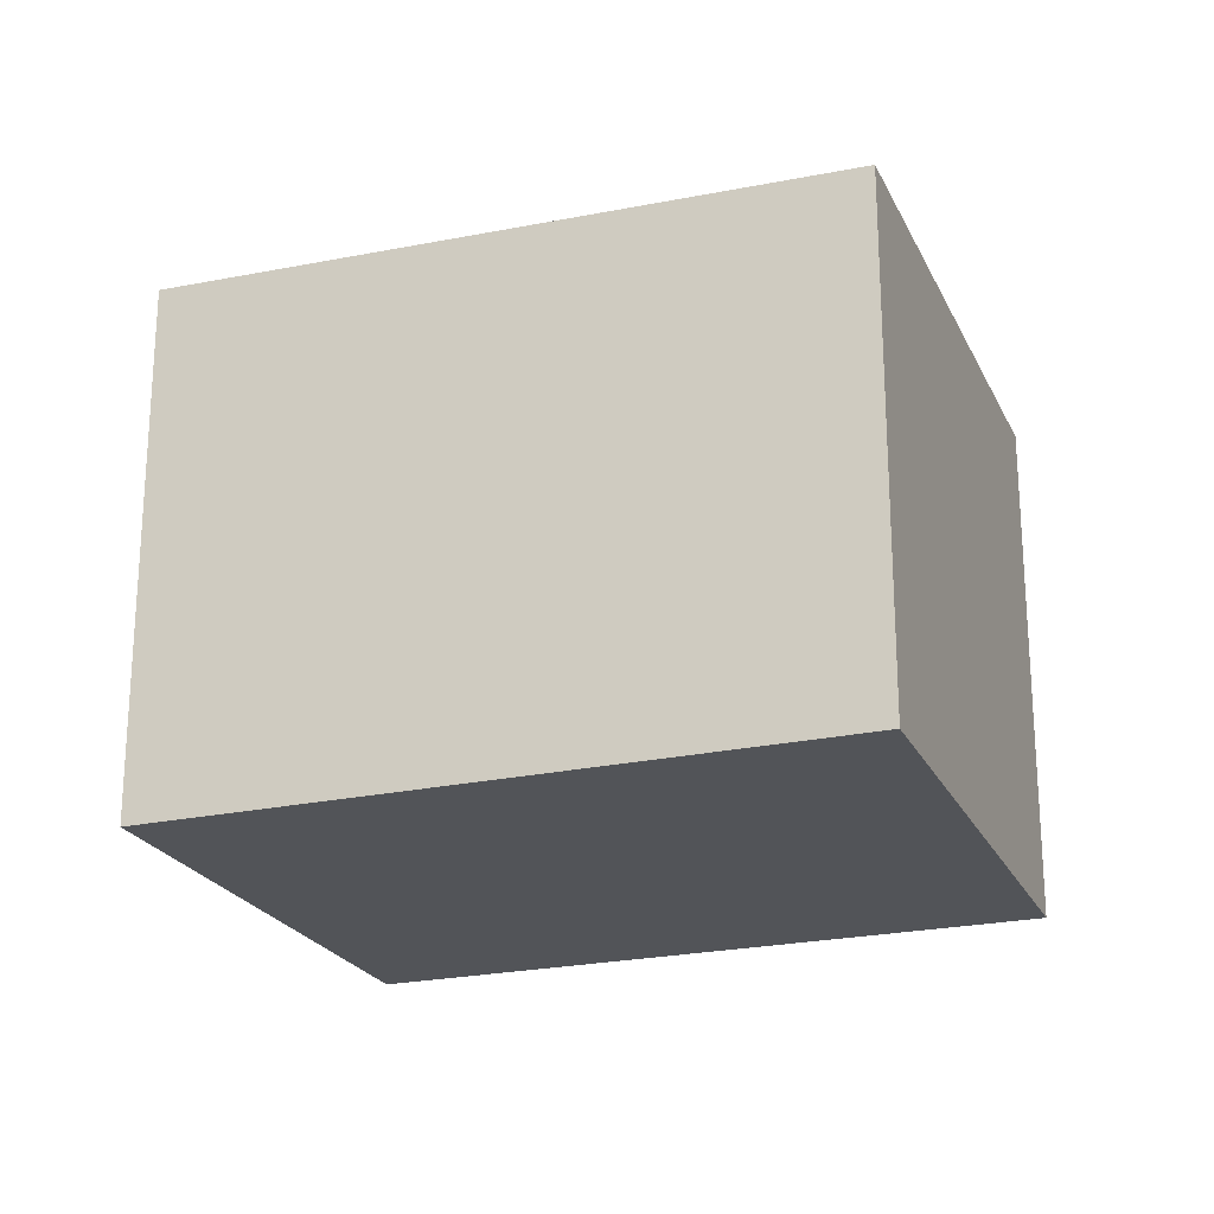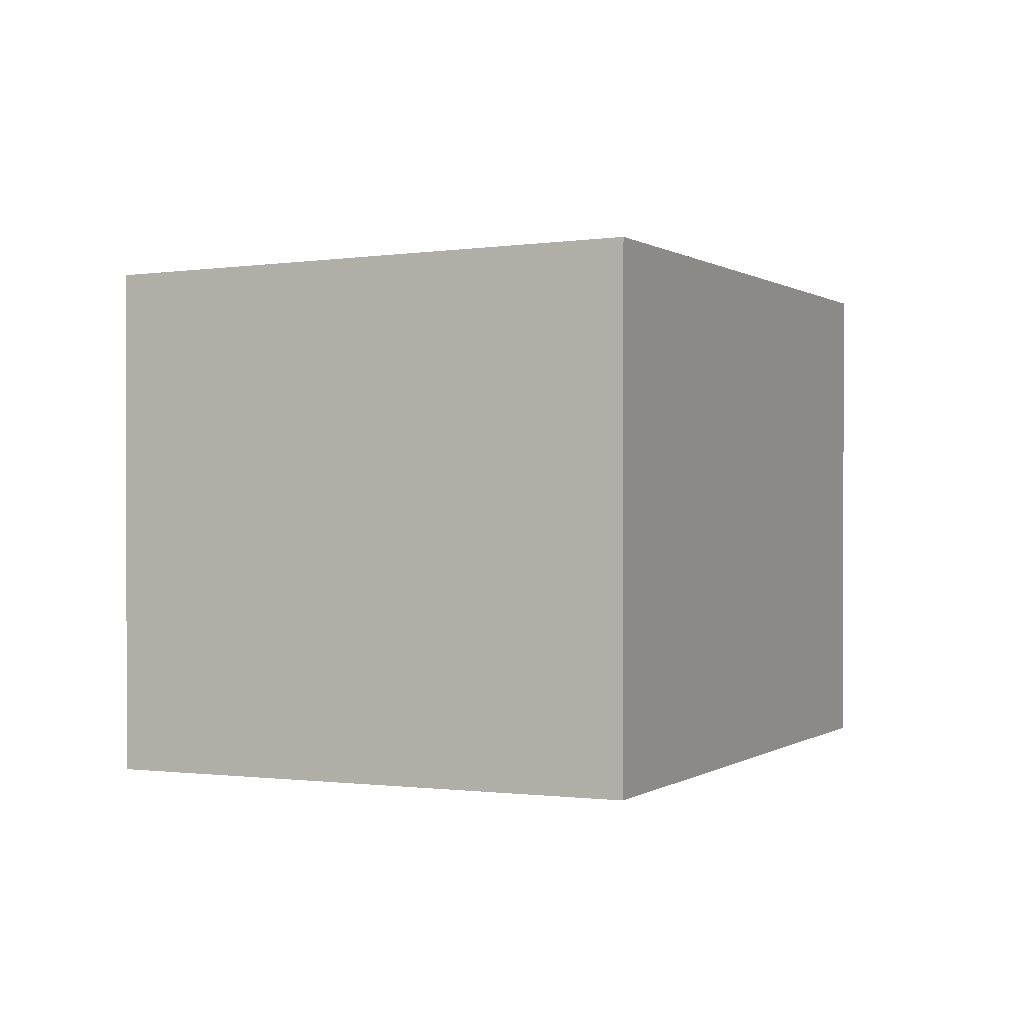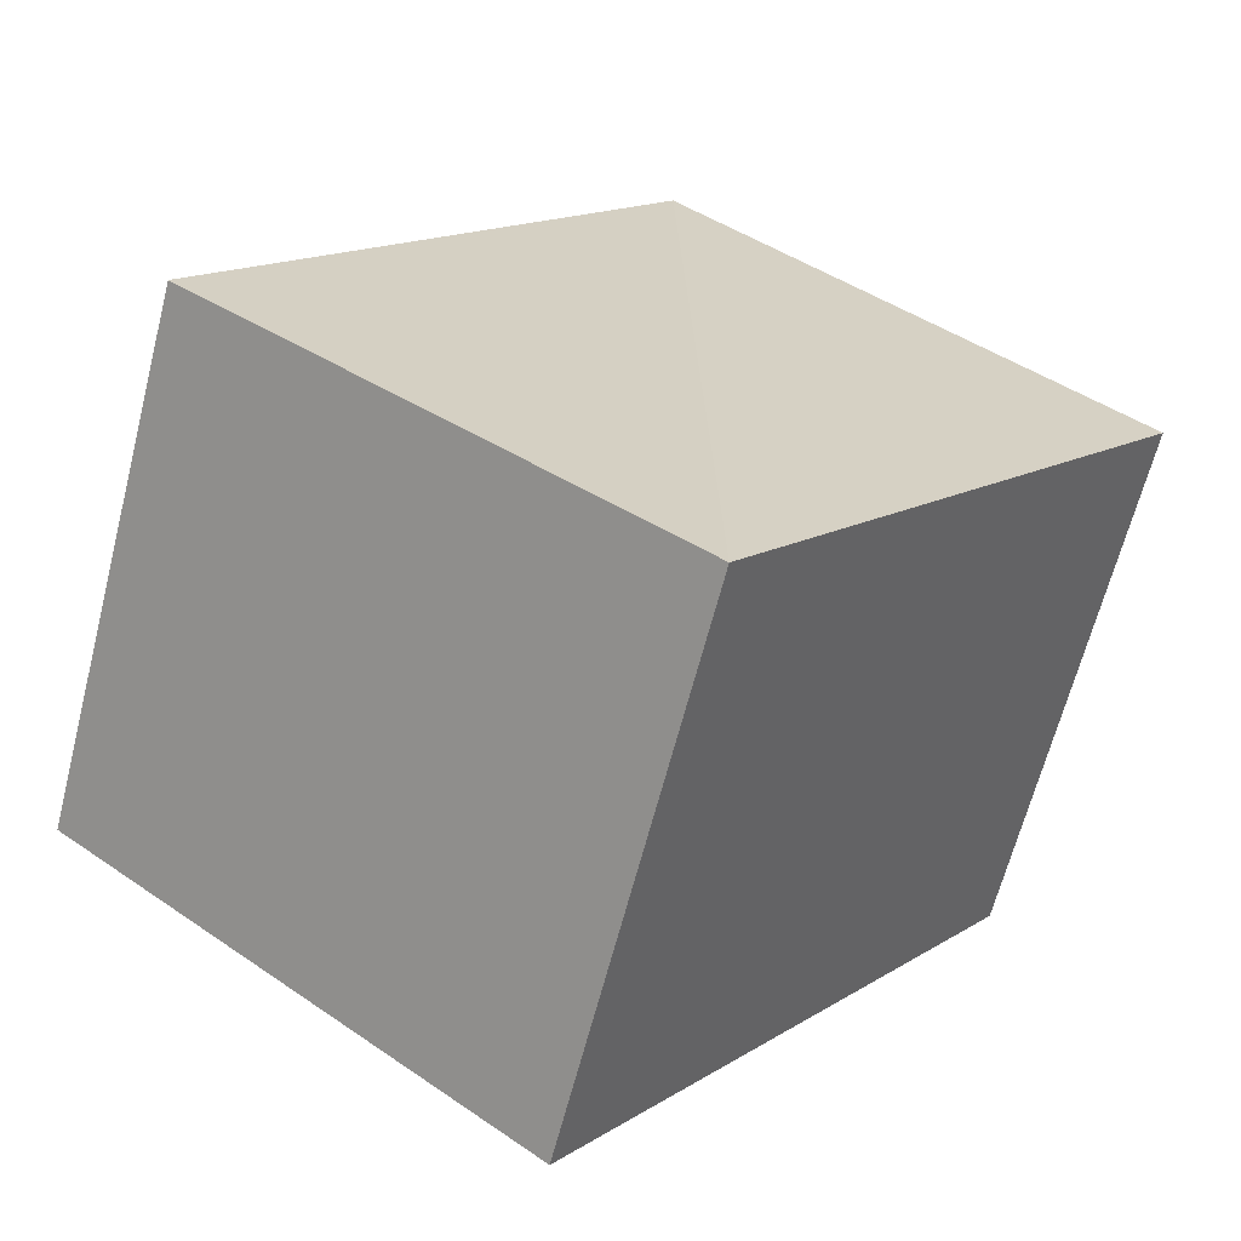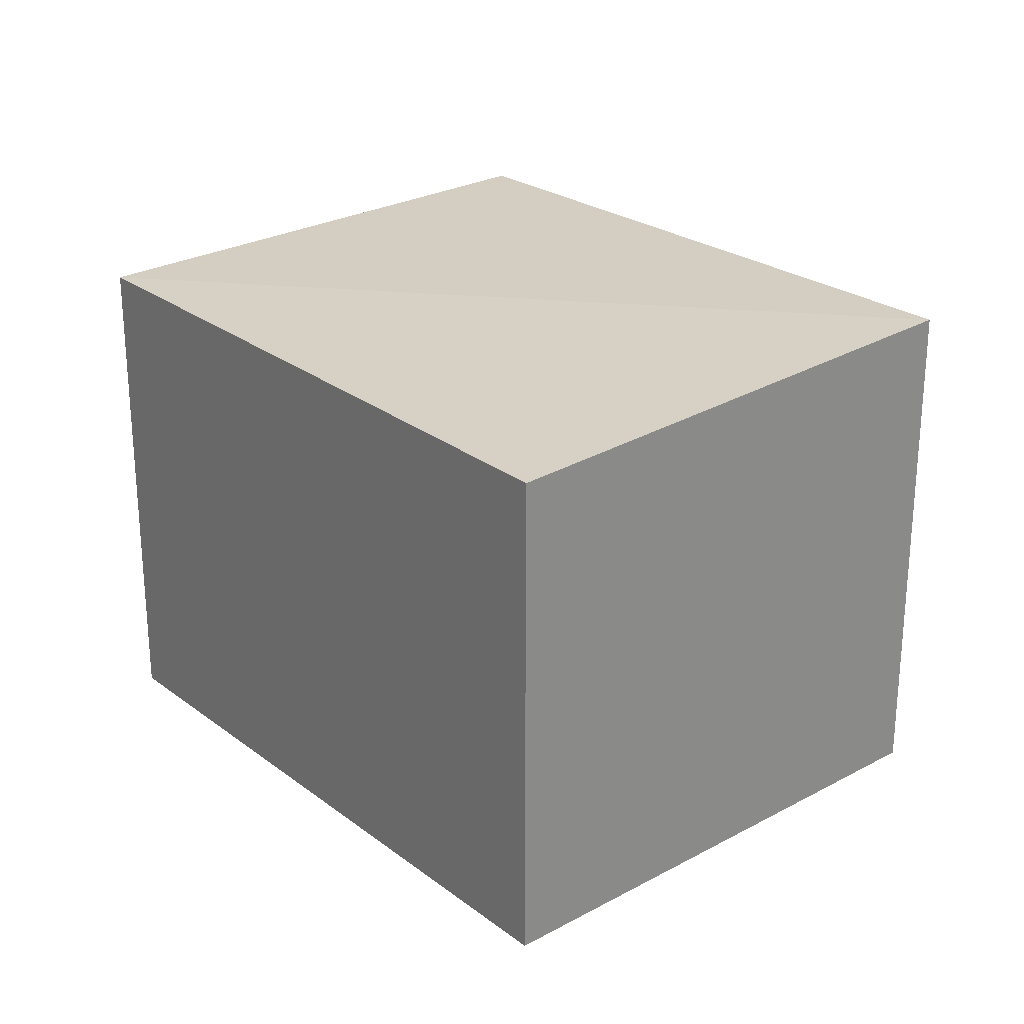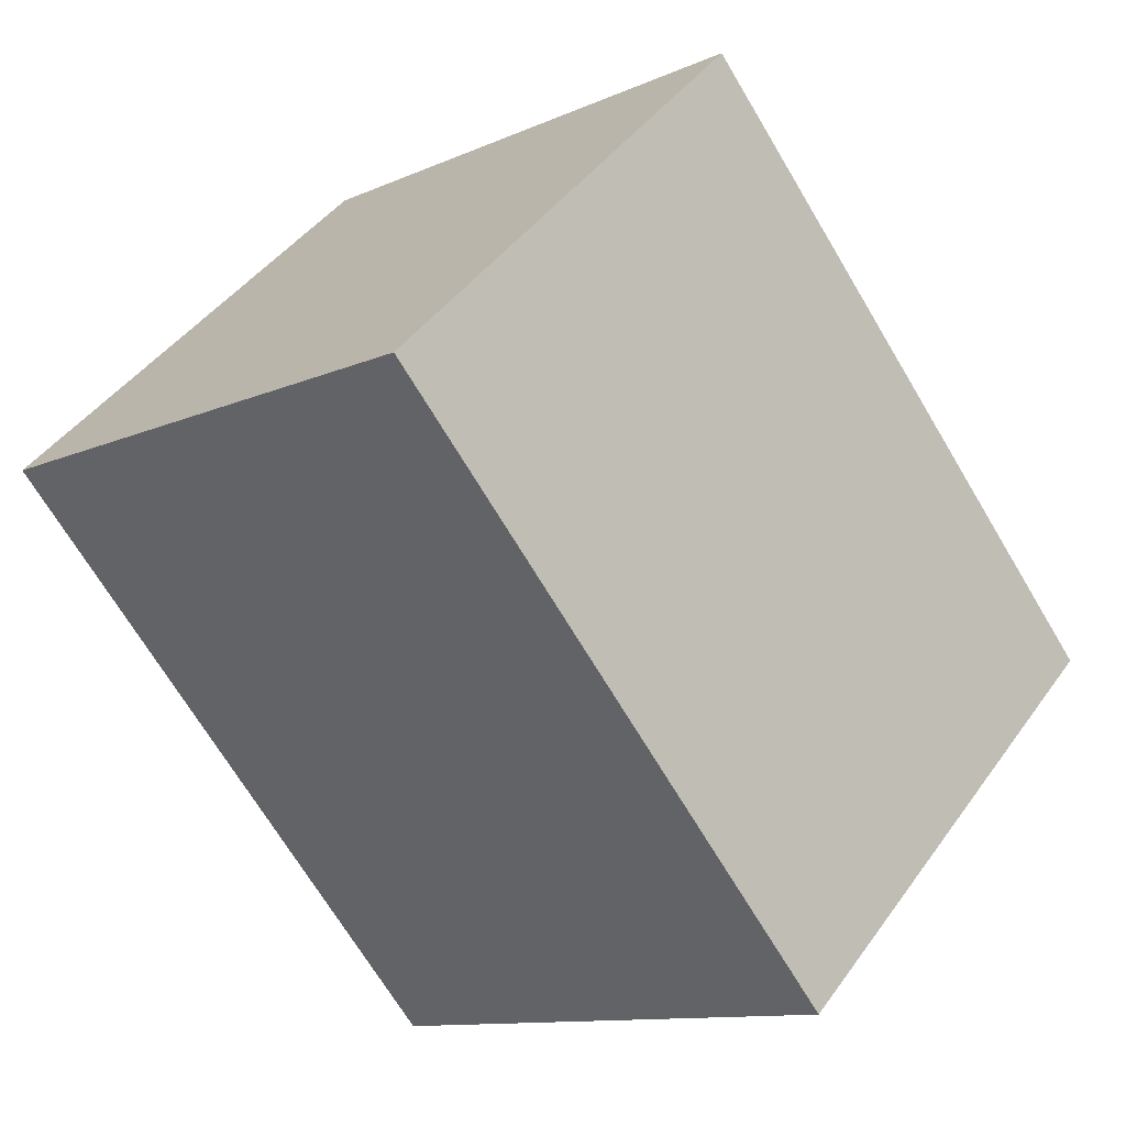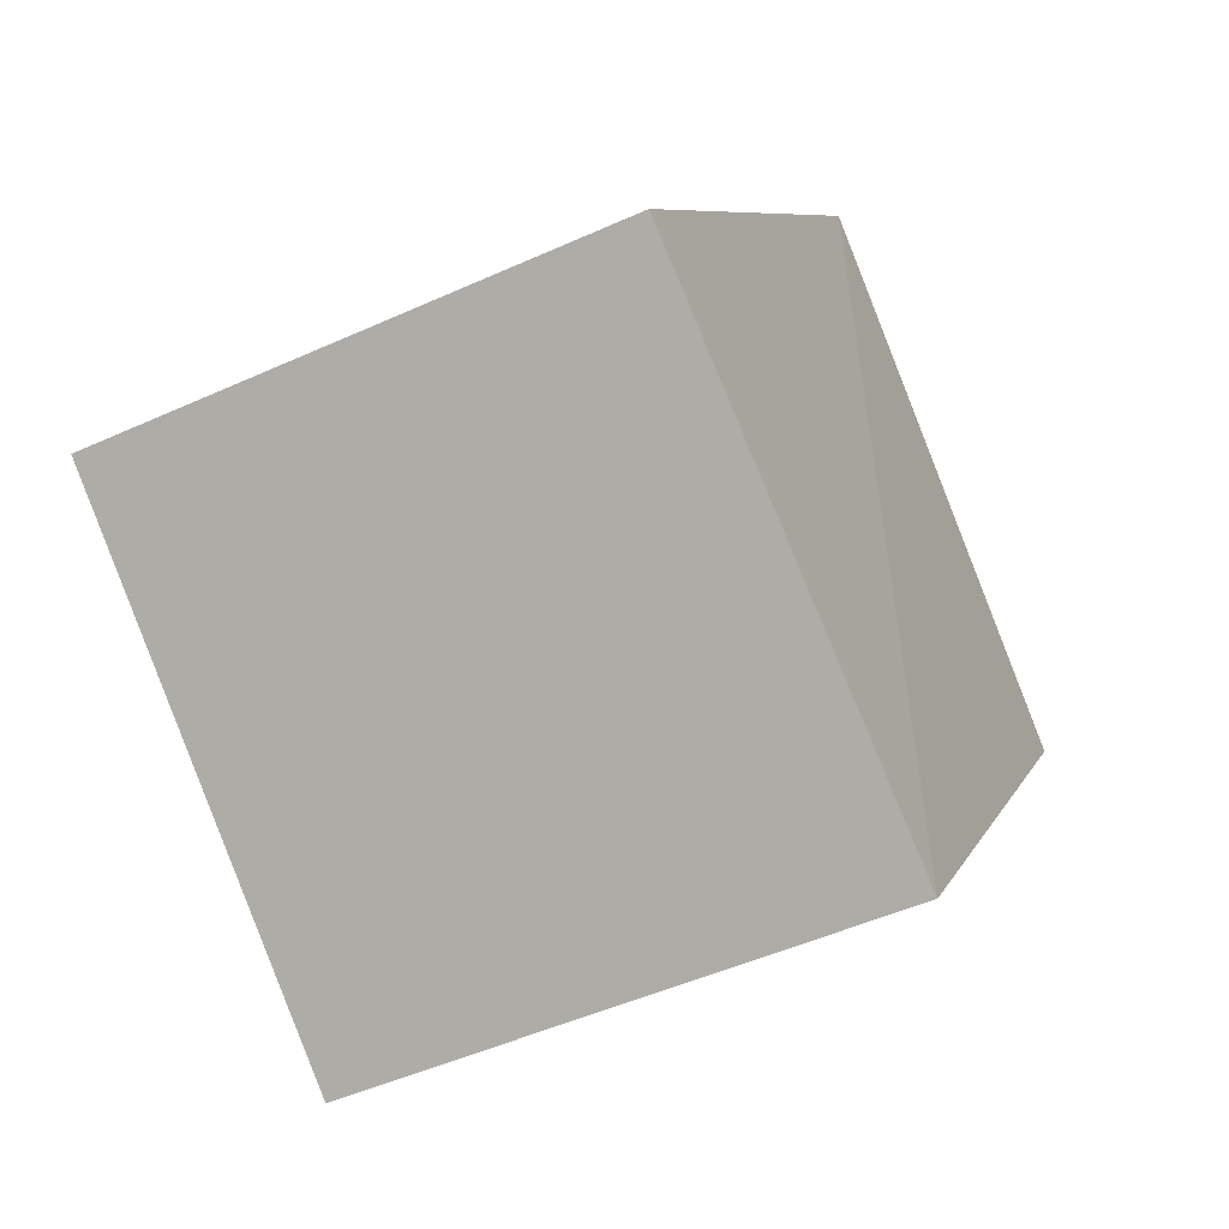
<metadata>
{"format":"obj","ext":"obj","renderer":"f3d","projection":"perspective","resolution":1024,"background":"white","views":[{"elev":-22.8,"azim":-106.8,"up":"+Y"},{"elev":0.9,"azim":167.8,"up":"+Y"},{"elev":-64.8,"azim":165.6,"up":"+Z"},{"elev":26.2,"azim":102.4,"up":"+Y"},{"elev":43.2,"azim":32.7,"up":"+Z"},{"elev":-48.4,"azim":116.9,"up":"+Z"}]}
</metadata>
<code>
v  3.213 2.567e-16 -4.193
v  6.594 3.904 -1.649
v  6.594 1.01e-16 -1.649
v  3.213 4.024 -4.193
v  3.382 3.904 2.544
v  3.382 -1.558e-16 2.544
v  0 0 0
v  8.332e-05 3.904 -0.0001236
g defaultobject
f 1 2 3
f 2 1 4
f 3 5 6
f 5 3 2
f 5 7 6
f 7 5 8
f 8 1 7
f 1 8 4
f 2 4 5
f 5 4 8
f 6 1 3
f 1 6 7

</code>
